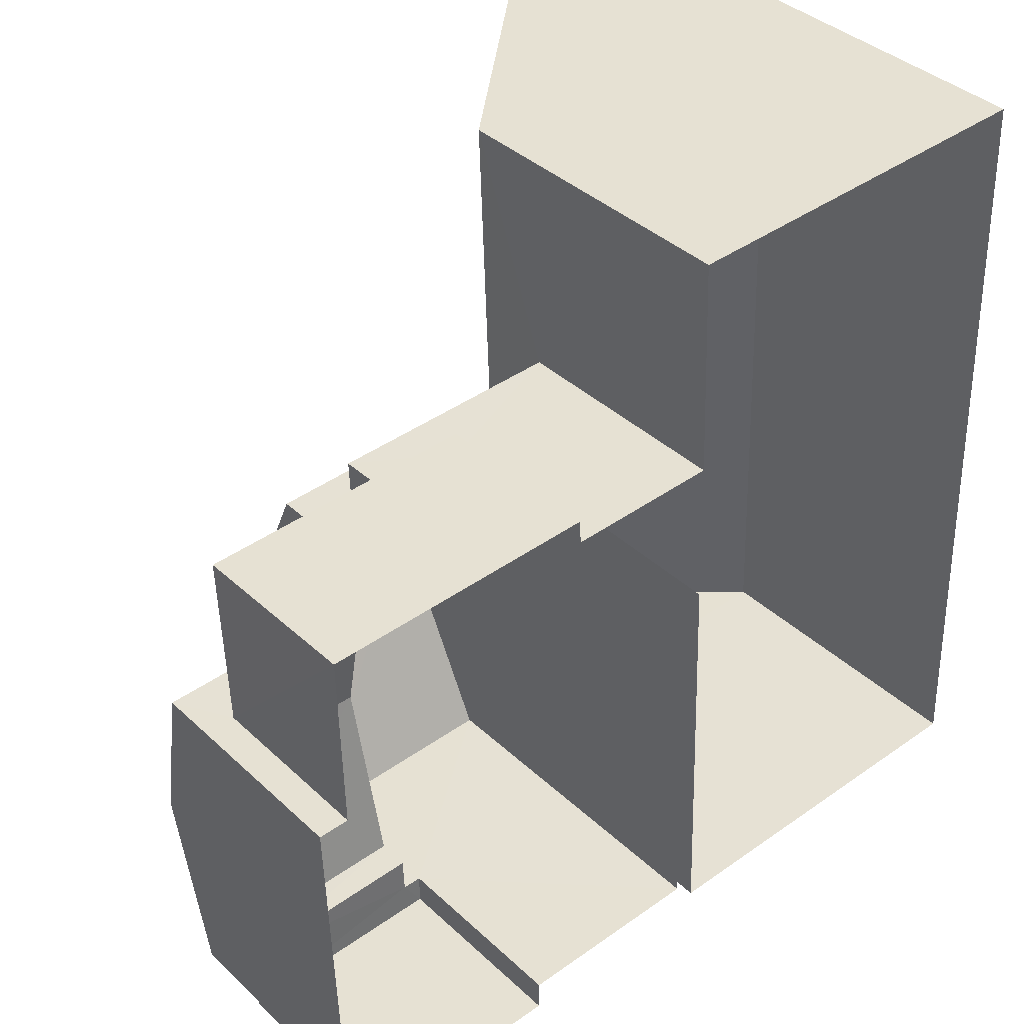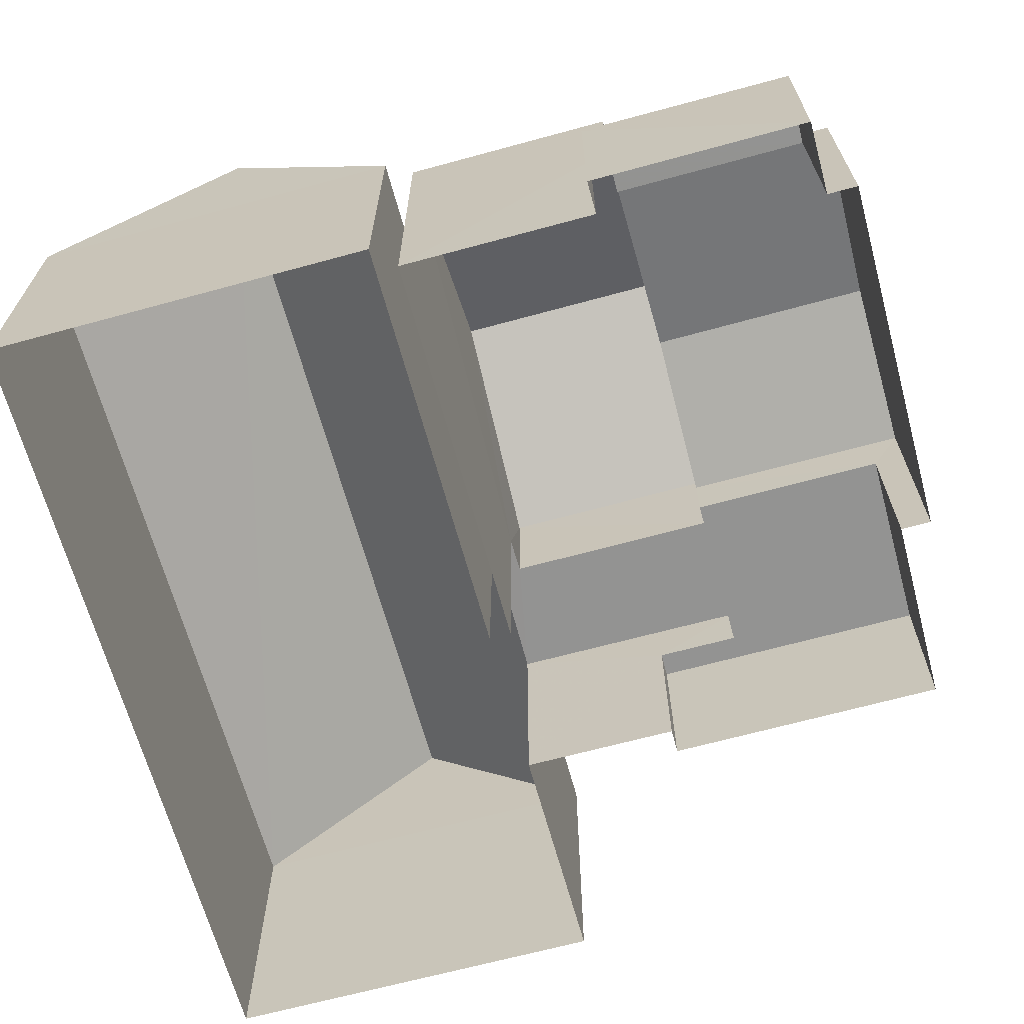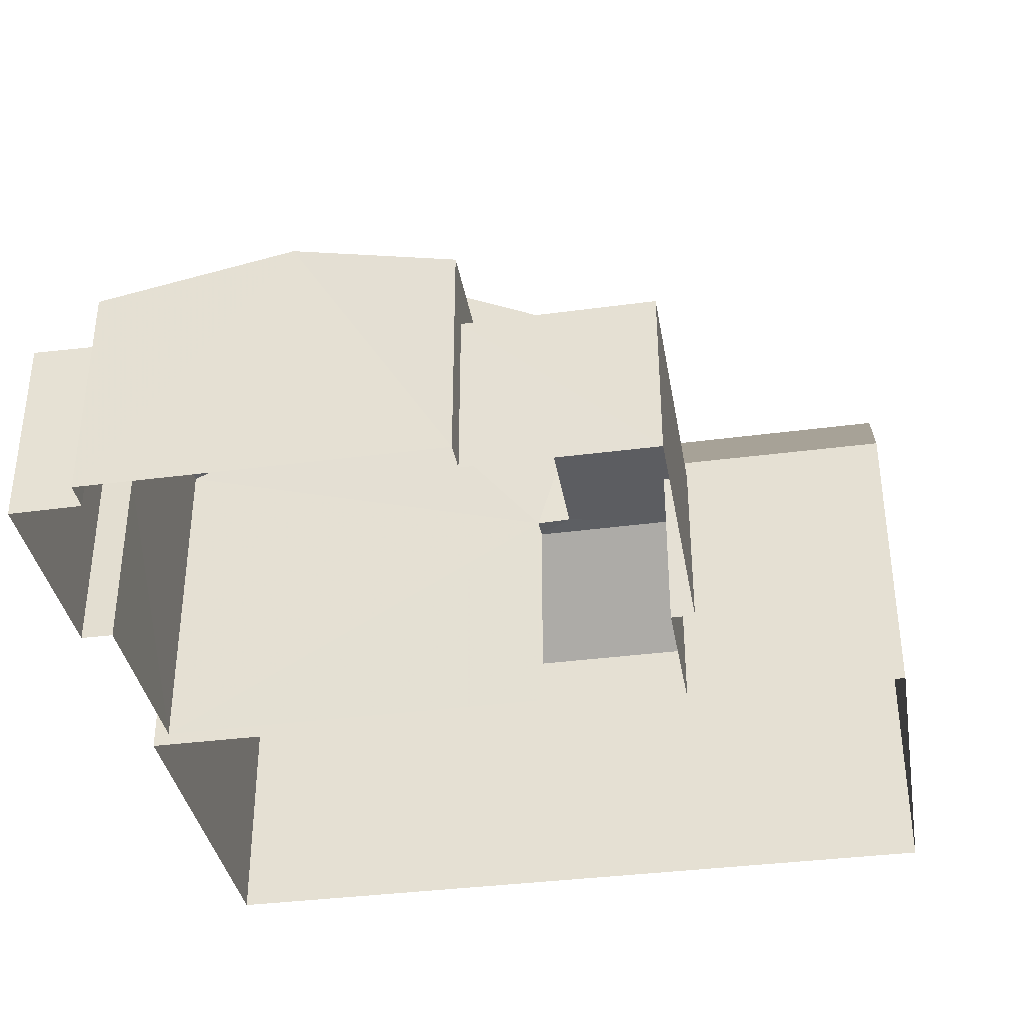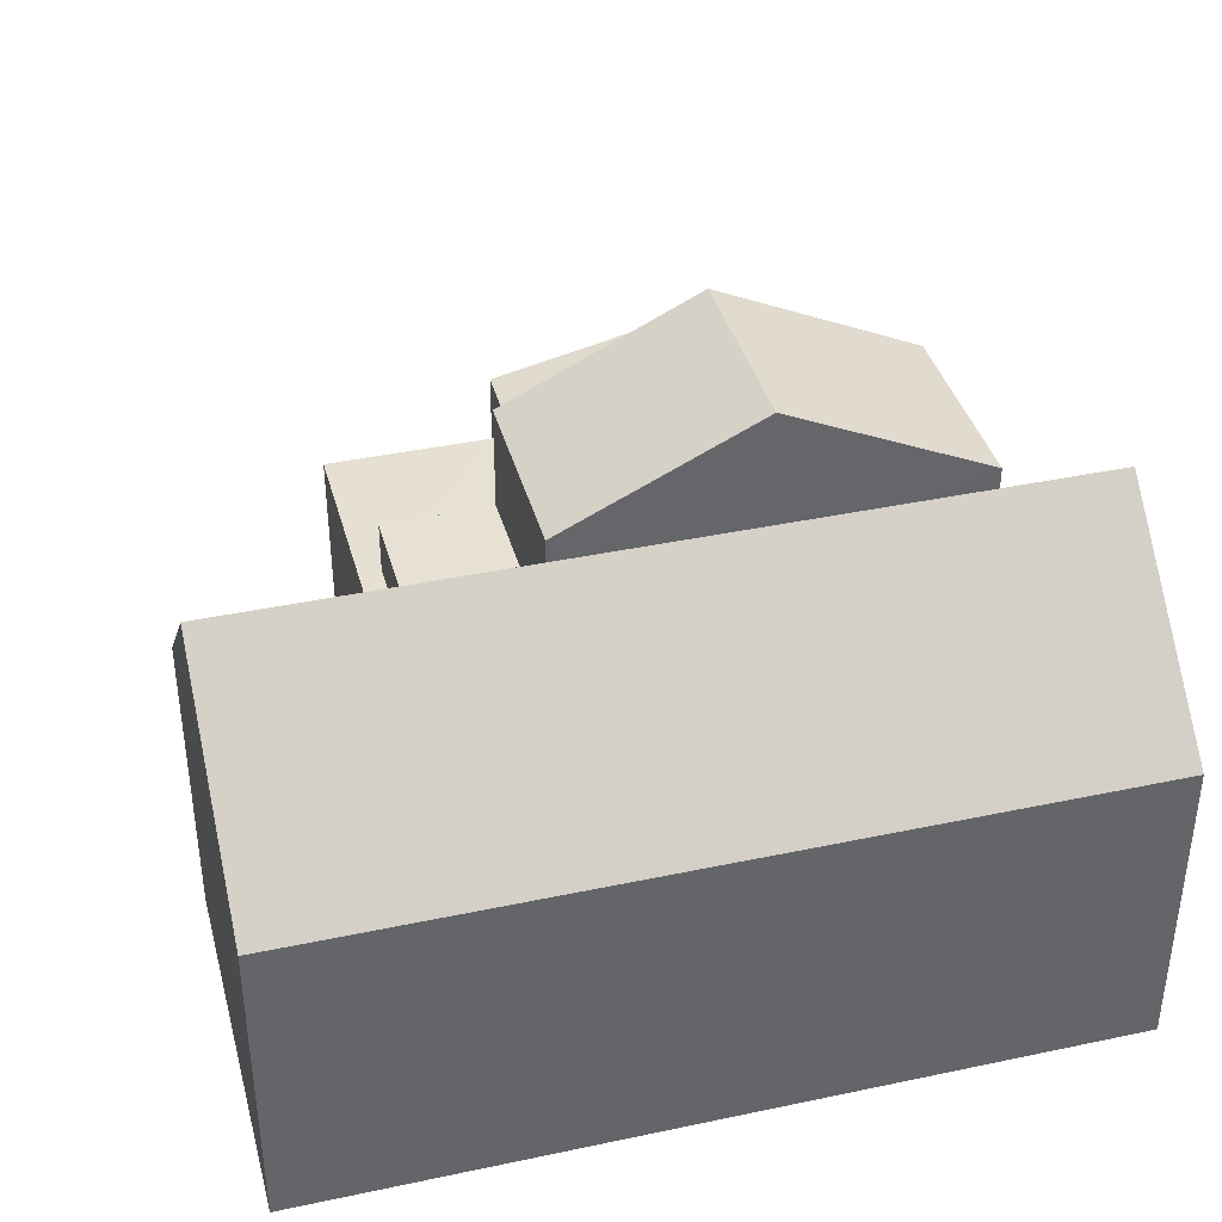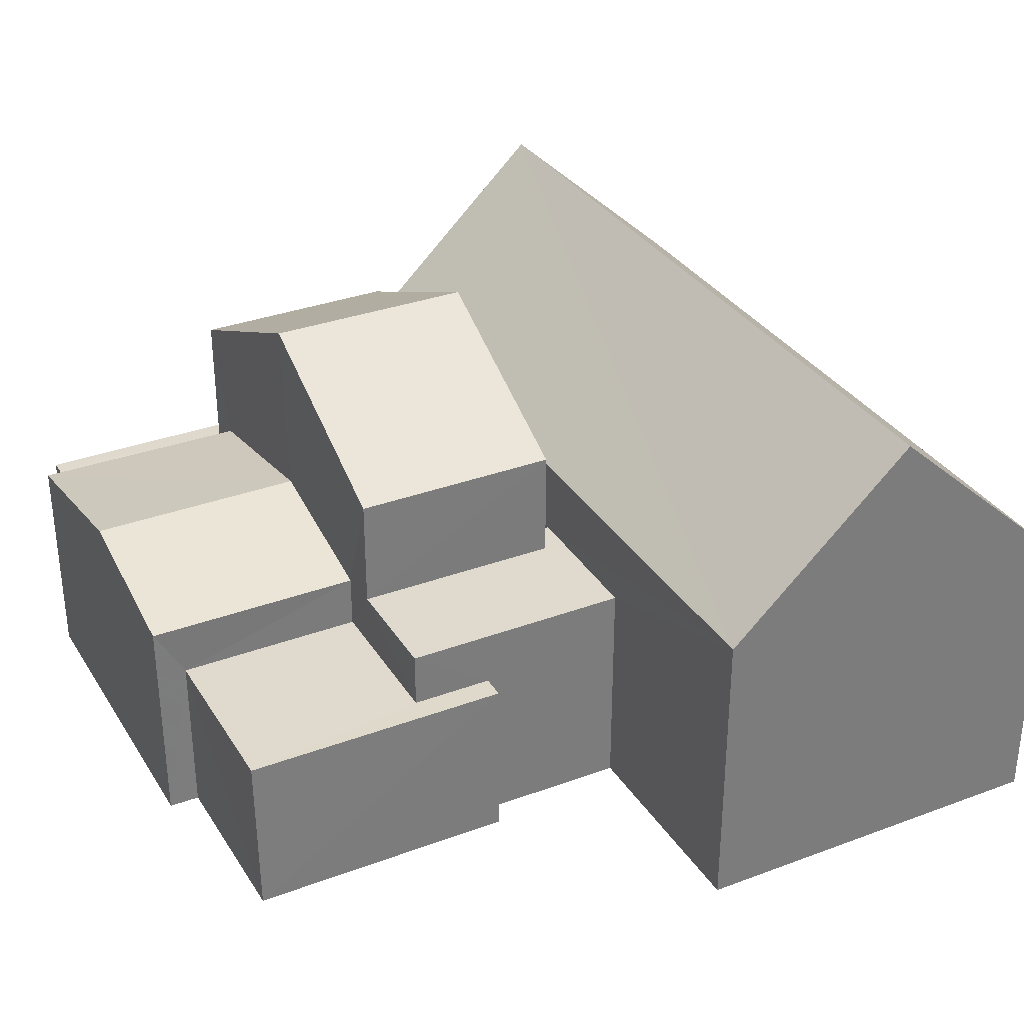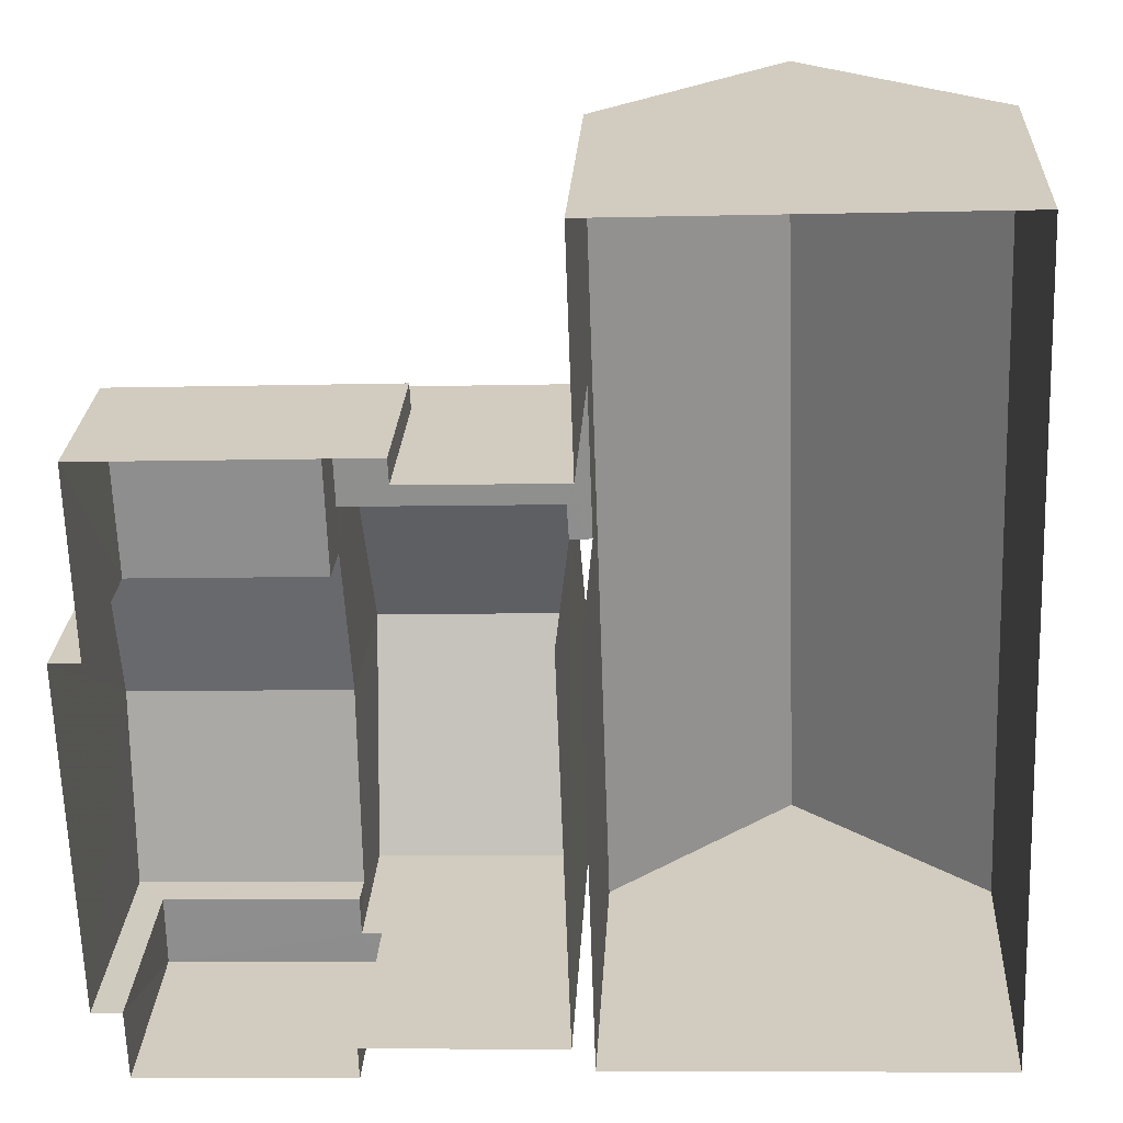
<metadata>
{"format":"obj","ext":"obj","renderer":"f3d","projection":"perspective","resolution":1024,"background":"white","views":[{"elev":38.2,"azim":139.4,"up":"+Y"},{"elev":-66.6,"azim":13.3,"up":"+Z"},{"elev":-36.6,"azim":97.7,"up":"+Z"},{"elev":38.8,"azim":-106.9,"up":"+Z"},{"elev":32.7,"azim":150.7,"up":"+Z"},{"elev":24.5,"azim":-176.8,"up":"+Y"}]}
</metadata>
<code>
v -3.74e+05 -1.053e+05 19.47
v -3.74e+05 -1.053e+05 19.47
v -3.74e+05 -1.053e+05 19.47
v -3.74e+05 -1.053e+05 19.47
v -3.74e+05 -1.053e+05 19.46
v -3.74e+05 -1.053e+05 19.46
v -3.74e+05 -1.053e+05 19.47
v -3.74e+05 -1.053e+05 19.47
v -3.74e+05 -1.053e+05 19.47
v -3.74e+05 -1.053e+05 19.46
v -3.741e+05 -1.053e+05 19.47
v -3.741e+05 -1.053e+05 19.46
v -3.741e+05 -1.053e+05 19.47
v -3.741e+05 -1.053e+05 19.47
v -3.741e+05 -1.053e+05 19.47
v -3.741e+05 -1.053e+05 19.47
v -3.741e+05 -1.053e+05 19.47
v -3.741e+05 -1.053e+05 19.47
v -3.74e+05 -1.053e+05 23.38
v -3.74e+05 -1.053e+05 23.37
v -3.74e+05 -1.053e+05 23.37
v -3.74e+05 -1.053e+05 23.37
v -3.74e+05 -1.053e+05 23.37
v -3.74e+05 -1.053e+05 23.37
v -3.741e+05 -1.053e+05 24.67
v -3.741e+05 -1.053e+05 24.67
v -3.741e+05 -1.053e+05 24.67
v -3.74e+05 -1.053e+05 24.66
v -3.741e+05 -1.053e+05 24.67
v -3.74e+05 -1.053e+05 24.67
v -3.741e+05 -1.053e+05 26.45
v -3.741e+05 -1.053e+05 26.46
v -3.741e+05 -1.053e+05 30.46
v -3.741e+05 -1.053e+05 30.45
v -3.74e+05 -1.053e+05 25.41
v -3.74e+05 -1.053e+05 25.41
v -3.74e+05 -1.053e+05 24.6
v -3.74e+05 -1.053e+05 24.61
v -3.74e+05 -1.053e+05 27.24
v -3.741e+05 -1.053e+05 27.24
v -3.741e+05 -1.053e+05 29.56
v -3.74e+05 -1.053e+05 29.56
v -3.74e+05 -1.053e+05 24.61
v -3.74e+05 -1.053e+05 24.61
v -3.74e+05 -1.053e+05 23.87
v -3.74e+05 -1.053e+05 23.87
v -3.74e+05 -1.053e+05 23.87
v -3.74e+05 -1.053e+05 23.87
v -3.74e+05 -1.053e+05 23.87
v -3.74e+05 -1.053e+05 23.87
v -3.741e+05 -1.053e+05 26.45
v -3.741e+05 -1.053e+05 26.46
v -3.74e+05 -1.053e+05 27.24
v -3.741e+05 -1.053e+05 27.25
f 1 2 3
f 3 2 4
f 5 4 6
f 7 2 8
f 7 8 9
f 10 5 6
f 11 12 13
f 11 14 15
f 15 14 16
f 13 6 17
f 18 17 7
f 14 13 17
f 4 2 7
f 6 4 17
f 11 13 14
f 17 4 7
f 17 25 14
f 17 29 25
f 19 20 21
f 20 22 21
f 21 23 24
f 21 22 23
f 25 26 27
f 27 26 28
f 25 29 26
f 28 26 30
f 31 32 33
f 34 31 33
f 35 36 37
f 38 35 37
f 39 40 41
f 42 39 41
f 35 43 36
f 35 44 43
f 45 46 47
f 46 48 47
f 47 49 50
f 47 48 49
f 33 51 34
f 33 52 51
f 41 53 42
f 41 54 53
f 23 5 10
f 23 22 5
f 15 16 32
f 32 52 33
f 32 16 52
f 20 5 22
f 20 4 5
f 17 18 29
f 40 26 29
f 40 29 41
f 29 18 54
f 41 29 54
f 43 1 36
f 1 3 36
f 3 37 36
f 2 1 49
f 1 43 49
f 49 44 50
f 49 43 44
f 46 9 8
f 48 46 8
f 3 20 37
f 37 20 38
f 3 4 20
f 38 20 19
f 25 16 14
f 16 25 52
f 13 12 27
f 51 52 25
f 12 51 27
f 51 25 27
f 7 9 46
f 45 7 46
f 18 45 54
f 54 45 53
f 18 7 45
f 53 45 47
f 30 40 39
f 30 26 40
f 24 23 10
f 6 24 10
f 30 39 38
f 21 28 30
f 39 42 35
f 21 30 19
f 35 42 53
f 47 44 53
f 50 44 47
f 44 35 53
f 38 39 35
f 19 30 38
f 6 13 24
f 13 27 24
f 24 28 21
f 24 27 28
f 2 48 8
f 2 49 48
f 32 11 15
f 32 31 11
f 51 12 31
f 51 31 34
f 12 11 31

</code>
